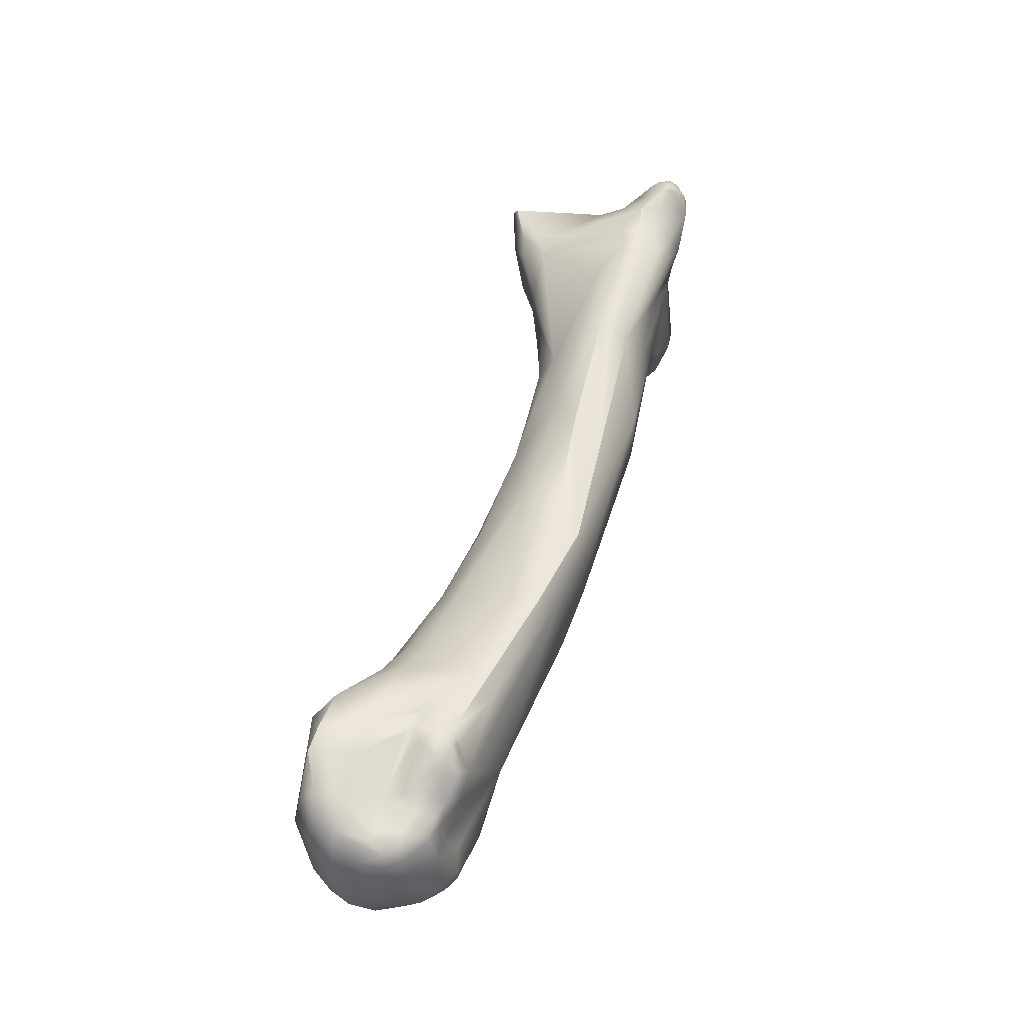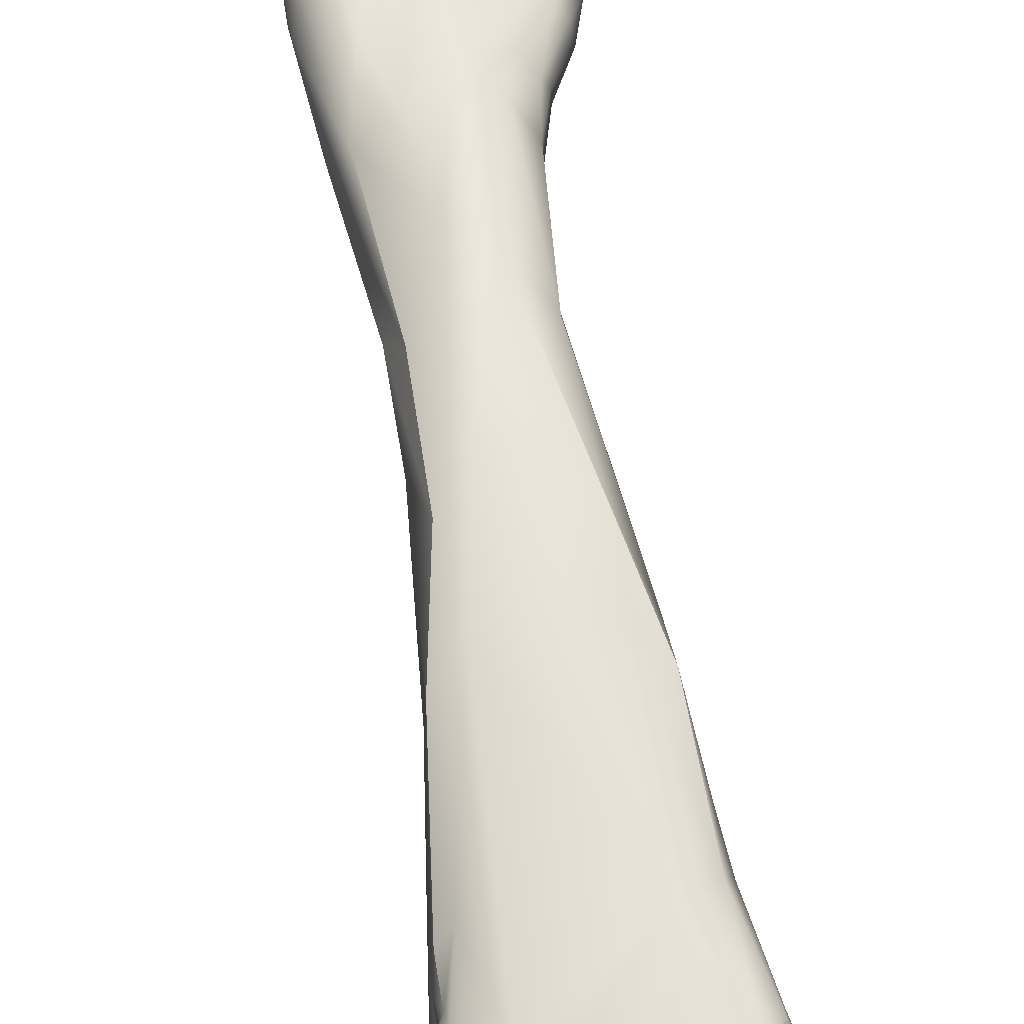
<metadata>
{"format":"obj","ext":"obj","renderer":"f3d","projection":"perspective","resolution":1024,"background":"white","views":[{"elev":-30.5,"azim":91.9,"up":"+Z"},{"elev":42.9,"azim":164.0,"up":"+Y"}]}
</metadata>
<code>
v 251 -121.8 783.2
v 251.2 -120.2 781.8
v 251.3 -119.3 781.7
v 251.5 -116.2 779.8
v 251.3 -115.4 776.5
v 251.4 -114.5 777.8
v 251.4 -114.9 775.8
v 252 -116.5 772.9
v 251.6 -123.4 783.9
v 252.5 -124.9 784.2
v 252.6 -124.3 784.1
v 253.4 -124.7 784.2
v 251.8 -122.4 783.7
v 251.2 -120.1 782.7
v 251.8 -120.2 782.8
v 251.8 -119.8 782.5
v 253.3 -119.4 782.5
v 251.6 -123.9 783.4
v 252.2 -124.3 782.1
v 252.5 -125.3 783.6
v 253.4 -126 783.9
v 251.2 -122.6 783
v 251.5 -119.4 781.2
v 251.7 -118.9 781.6
v 252.2 -118.4 781.2
v 252.2 -118.9 780.6
v 252.4 -118.4 781.5
v 251.8 -116.7 780.8
v 251.9 -115.7 780.6
v 252.1 -117.8 780.7
v 252.3 -116.4 781.1
v 252.5 -115.7 780.9
v 252.6 -118.4 779.6
v 252.5 -117.7 781.3
v 254 -117.4 781.8
v 252.3 -114.8 780.1
v 252.3 -114.2 778.8
v 253.2 -118.8 778.5
v 253.3 -118.9 777.8
v 253.4 -121.3 778.6
v 253.9 -119.2 777.6
v 252.6 -118.3 778.6
v 253.7 -122.8 777.8
v 253.3 -119.3 775.7
v 252.5 -114.2 774.3
v 253 -113.8 775.6
v 253.7 -114.2 773.7
v 253.8 -119.9 773.6
v 254.4 -120.9 773.6
v 254.2 -120.4 771.8
v 252.8 -118.2 771.6
v 252.9 -119.3 772.8
v 253.3 -116.2 770.8
v 254 -115.4 771
v 254.4 -119.8 769.8
v 254.7 -118.1 768.7
v 253.9 -126.2 783.2
v 255.7 -114.1 780.5
v 254.1 -120.2 778.3
v 254.4 -119.7 777.7
v 254.1 -122.1 777.3
v 254.3 -124.5 777.5
v 254.4 -123.5 777.1
v 254.6 -124.7 777
v 254.7 -123.5 776.4
v 254.5 -120.3 776
v 254.5 -121.2 775.6
v 255 -121.3 776.7
v 256.2 -125.7 775.3
v 255.5 -124.9 774.6
v 255.9 -125.3 772.9
v 255.8 -115.3 771.4
v 255.1 -123.5 772.3
v 255.2 -117.3 768.6
v 256.3 -116.2 769.4
v 256.6 -124.7 769.4
v 255.7 -122.1 766.8
v 255.9 -118.7 766
v 257.2 -117 766.9
v 257.4 -125.1 760.2
v 257 -122.8 760.1
v 257.8 -125.7 757.8
v 258 -120.2 756.1
v 257.7 -125.2 743
v 257.9 -125.4 740.4
v 257.8 -129.4 737.6
v 258 -130.5 737.7
v 257.7 -129 736.2
v 257.8 -129.9 737.2
v 257.7 -129.6 736.8
v 257.7 -130.4 736.4
v 258.5 -135.9 733.2
v 257.7 -130.4 733.3
v 258.6 -128.8 732.1
v 258.3 -141.2 729.9
v 258.1 -139.7 729.3
v 258.6 -136 728
v 258.8 -135.4 727.5
v 257.3 -132.4 727.9
v 257.6 -133.3 728.7
v 257.6 -132.3 728.6
v 257.4 -132.9 727.5
v 258 -133.3 729.5
v 258 -133.6 729.2
v 258.1 -134.1 728.5
v 258.2 -133.9 729.7
v 258.4 -135 729.4
v 258.2 -134.4 728.9
v 258.3 -134.6 728.3
v 257.6 -131.3 727.6
v 257.5 -131.7 726.7
v 257.8 -130.9 726.8
v 257.7 -132 729.4
v 259 -130 727
v 258.3 -141.2 726.7
v 258.6 -138.5 725.6
v 258.8 -137.2 727.5
v 258.8 -136.4 727.4
v 258.9 -133.6 726.1
v 257.8 -132.5 726.5
v 257.8 -131.7 726.3
v 258.9 -130.6 725.8
v 258.9 -132.1 725.4
v 259 -131.4 725.3
v 258.3 -140.3 725.4
v 257.5 -124.5 784.3
v 256.2 -120.1 783.2
v 258.9 -119 783.5
v 257 -114.5 782.1
v 258.6 -113.7 782.5
v 258.5 -113.5 782.2
v 259.2 -114.5 783.2
v 259.2 -113.7 783.1
v 259.4 -112.9 782.3
v 257.8 -127.5 783.3
v 257.4 -113.9 781
v 258.6 -113.5 781.4
v 258.6 -127.4 780.7
v 258.6 -114.4 776.3
v 259.8 -113.9 777.7
v 256.5 -126.8 778.3
v 257.5 -125.9 774.9
v 257.4 -125.6 771.7
v 258.8 -116 769.3
v 258.3 -125.3 767.6
v 257.7 -125.3 765.1
v 258.8 -125.9 764.2
v 259.4 -127 759.6
v 259.9 -118.1 758.6
v 258.3 -126.7 758.2
v 258.8 -129.7 747.5
v 259.8 -130.9 747.7
v 258.8 -122.1 746.8
v 259.5 -123.8 742
v 260.2 -134.1 740.5
v 259.8 -137.4 735.2
v 260 -139 734.2
v 258.5 -140.8 731.4
v 259.2 -140.5 732.9
v 259.2 -141.6 732
v 260.2 -141.1 732.9
v 261 -128.4 731.2
v 258.9 -141.8 730.8
v 260 -142 731.2
v 259.2 -142.1 727.3
v 259.7 -136.4 725
v 259 -135.1 727.1
v 259.5 -135.3 725.7
v 259.6 -133.3 724.7
v 259.9 -132.1 724
v 260.3 -131.2 724.2
v 260.7 -130.7 724.7
v 259 -141.5 725
v 260.3 -142.2 725.8
v 260.9 -141.6 724
v 258.9 -138.9 723.1
v 259.2 -140.4 723.5
v 259.6 -136.7 722.4
v 259.8 -135.9 722.2
v 260 -134.3 722.3
v 260.3 -132.7 722.5
v 260.8 -131.4 723.2
v 260.8 -132.3 722.4
v 261.4 -131.4 723.3
v 261.2 -133.9 721.4
v 262 -132.5 722.1
v 260.6 -140.4 722.5
v 259.8 -138.3 721.9
v 261.6 -137 720.7
v 259.9 -136 721.8
v 260.3 -134.8 721.5
v 260.5 -113.2 784.3
v 261.5 -113.5 785
v 261.3 -115 784.9
v 262.1 -114.9 785.1
v 259 -126.7 784.5
v 260.2 -119.8 783.2
v 260 -117 783.8
v 260.3 -117.8 783.7
v 261.1 -117.9 783.1
v 261.4 -116.6 784
v 261 -112.4 783.8
v 261.3 -112.6 782.2
v 262.1 -112.7 783.6
v 259.2 -127.5 784.4
v 259.6 -127.1 784.4
v 259.8 -126.7 779.3
v 260.5 -126.6 780.6
v 260.9 -125 779.2
v 260.9 -124.9 778.5
v 261 -125.2 780
v 261.6 -122.7 780.2
v 261.4 -123.3 779.7
v 261 -113.4 778.6
v 259.9 -125.8 775
v 262.6 -115.8 771.8
v 260 -125.3 771.2
v 261.8 -116.8 767.3
v 260.6 -125.4 765.9
v 262 -124.1 766.7
v 260.6 -126.3 762
v 261.8 -117.8 760.8
v 261.4 -125.9 762
v 261.6 -127.3 757.7
v 263.4 -120.7 750.5
v 261.9 -130.2 750.3
v 262.8 -129.8 750.3
v 261.8 -134.8 741.3
v 261.7 -137.6 736.8
v 261.3 -140.2 734
v 263.6 -142.7 726.6
v 262.8 -131.3 724.8
v 262.8 -140.1 721.9
v 261.9 -138.8 721.1
v 262.8 -138.1 720.8
v 263.4 -136.5 720.7
v 262.5 -113.9 784.9
v 262.5 -113.3 784.4
v 262.6 -115.4 784.4
v 263.4 -114.5 784
v 263.5 -113.9 783.6
v 263.7 -114 782.9
v 264 -114.9 782.8
v 264.1 -114.6 782.6
v 263.6 -117.9 780.7
v 263.9 -114.9 780.7
v 264.1 -115.9 781.7
v 264.4 -116.6 780.3
v 264 -118.3 778.5
v 262.9 -114.3 778.1
v 263.8 -115.2 778.4
v 264.6 -116.8 777.9
v 263.9 -120.3 774.2
v 264.7 -118.2 776.5
v 264.2 -115.2 776.3
v 265 -117.4 774.3
v 263 -114.4 775.9
v 264.9 -120.1 768.8
v 264.2 -118.2 767.1
v 263.7 -123.8 761.4
v 264.9 -122.5 758.9
v 264.5 -120.6 756.5
v 264.7 -126.4 752.5
v 265.8 -123.8 751.9
v 265.7 -122.5 748.1
v 263.6 -132.7 744.2
v 265.8 -123.9 742.8
v 265.9 -131.8 742.3
v 264.6 -138 736.4
v 264.7 -136.1 738.5
v 266.1 -134.7 738.8
v 264.7 -131.8 725.2
v 264.9 -132 724.6
v 267 -130.8 726.7
v 265.4 -132.4 723.1
v 266 -137.3 721
v 266.4 -139.6 721.9
v 265.4 -135.2 721
v 266.4 -134.3 721.7
v 267.8 -125.5 741.4
v 267.8 -127.3 741.7
v 266.9 -136.6 736.6
v 268.2 -135.1 736.1
v 267.4 -133.5 738.1
v 269.5 -129.9 735
v 269.9 -129.9 732.8
v 269 -128.9 733
v 269.6 -134.7 728.5
v 268.1 -130.3 728.2
v 268.5 -130.7 727.3
v 269.2 -130.8 727.8
v 269.2 -131.1 727.4
v 269.7 -130.8 729.6
v 269.1 -134.6 726.3
v 269 -136.2 725.9
v 267.4 -132.1 724.8
v 268.3 -131.8 725.9
v 268.2 -132.5 724.9
v 268.9 -133.7 725.1
v 269.3 -133.3 726.4
v 267.2 -141.4 724
v 269.1 -141.6 726
v 269.2 -140.8 724.3
v 269.3 -137 724.2
v 269.6 -139.1 723.5
v 267.8 -134.9 721.9
v 268.5 -134.8 722.6
v 268.9 -134.7 723.6
v 269.1 -136.3 723.7
v 269.2 -136.8 723.1
v 267.8 -132.9 723.4
v 268.7 -133.9 723.5
v 268 -137.4 721.8
v 267.7 -136 721.6
v 268.5 -136 722.1
v 268.8 -141.1 732.1
v 269.7 -139.4 733.3
v 270 -136 733.4
v 270.3 -136 730.9
v 270 -132.9 732.7
v 270 -133 732
v 269.9 -134 731.9
v 269.8 -134.1 731.6
v 269.9 -134.9 731.7
v 270 -133.4 731.4
v 270.1 -134.6 730.3
v 270.1 -134.4 730.9
v 270.1 -133.9 730.6
v 270.2 -131.6 731.9
v 270.3 -131.9 730.8
v 270.1 -131.1 730.8
v 270 -131.1 730
v 270.4 -131.6 730.4
v 270.7 -132.4 730.2
v 271.1 -138.5 730.6
v 271 -140.3 730.5
v 270.7 -137.8 728.6
v 270.4 -133.5 729.6
v 270 -131.1 729.4
v 270.3 -131.7 728.3
v 270.1 -132.5 727.6
v 270.7 -131.8 729.4
v 270.4 -131.3 729.3
v 270.5 -132.7 728.5
v 270.7 -141 728.8
v 271 -140 728.6
v 270.4 -140.5 726
v 270.2 -138.8 725.6
v 251 -121.8 783.2
v 251.3 -119.3 781.7
v 251.3 -119.3 781.7
v 251.3 -119.3 781.7
v 251.4 -114.5 777.8
v 251.4 -114.9 775.8
v 251.6 -123.4 783.9
v 252.5 -124.9 784.2
v 251.2 -120.1 782.7
v 251.6 -123.9 783.4
v 252.5 -125.3 783.6
v 253.4 -126 783.9
v 253.4 -126 783.9
v 251.7 -118.9 781.6
v 252.2 -118.4 781.2
v 252.2 -118.4 781.2
v 252.2 -118.4 781.2
v 251.8 -116.7 780.8
v 251.9 -115.7 780.6
v 252.1 -117.8 780.7
v 252.1 -117.8 780.7
v 252.6 -118.4 779.6
v 252.5 -117.7 781.3
v 254.4 -119.7 777.7
v 254.3 -124.5 777.5
v 254.6 -124.7 777
v 255 -121.3 776.7
v 256.2 -125.7 775.3
v 255.5 -124.9 774.6
v 255.9 -125.3 772.9
v 255.9 -125.3 772.9
v 256.6 -124.7 769.4
v 257.9 -125.4 740.4
v 258.9 -130.6 725.8
v 259.4 -112.9 782.3
v 258.3 -125.3 767.6
v 258.8 -122.1 746.8
v 259.2 -141.6 732
v 258.9 -141.8 730.8
v 260.3 -134.8 721.5
v 261.5 -113.5 785
v 262.1 -114.9 785.1
v 259.2 -127.5 784.4
v 259.6 -127.1 784.4
v 259.6 -127.1 784.4
v 260.9 -125 779.2
v 260.9 -124.9 778.5
v 261 -125.2 780
v 261 -125.2 780
v 261.8 -134.8 741.3
v 262.5 -113.9 784.9
v 264.1 -114.6 782.6
v 264.4 -116.6 780.3
v 264.9 -122.5 758.9
v 264.5 -120.6 756.5
v 265.7 -122.5 748.1
v 267.8 -125.5 741.4
v 269.9 -129.9 732.8
v 271 -140.3 730.5
v 270.7 -141 728.8
v 270.7 -141 728.8
g grp1
f 1 14 2
f 357 16 3
f 14 350 2
f 351 23 2
f 2 23 40
f 4 29 36
f 4 36 6
f 4 353 5
f 353 7 5
f 6 36 37
f 6 45 354
f 5 7 8
f 354 45 8
f 5 8 52
f 11 13 9
f 9 10 11
f 355 18 356
f 20 356 18
f 10 12 11
f 356 20 21
f 12 10 360
f 9 13 349
f 355 22 18
f 355 1 22
f 1 2 22
f 357 349 13
f 13 15 357
f 127 15 13
f 11 127 13
f 16 357 15
f 127 16 15
f 16 127 17
f 17 35 34
f 358 22 19
f 359 358 19
f 19 57 359
f 359 57 361
f 22 2 19
f 2 40 19
f 16 24 3
f 362 25 23
f 352 362 23
f 23 59 40
f 23 26 59
f 25 26 23
f 27 16 17
f 24 16 27
f 24 27 363
f 27 34 30
f 364 27 30
f 365 368 26
f 33 26 368
f 33 59 26
f 17 34 27
f 29 4 28
f 34 31 366
f 31 32 366
f 366 32 367
f 369 371 28
f 32 36 367
f 28 4 369
f 4 370 369
f 35 31 34
f 32 31 35
f 35 129 32
f 36 58 37
f 36 32 129
f 69 57 19
f 43 19 40
f 40 61 43
f 370 38 41
f 41 38 39
f 59 33 60
f 372 370 41
f 40 59 61
f 66 372 41
f 42 370 4
f 4 44 42
f 370 42 38
f 42 39 38
f 46 6 37
f 37 58 46
f 139 46 58
f 19 43 62
f 41 39 44
f 41 44 66
f 44 48 66
f 66 48 49
f 4 5 44
f 44 39 42
f 46 45 6
f 47 45 46
f 139 47 46
f 44 52 48
f 50 48 52
f 52 55 50
f 48 50 49
f 44 5 52
f 8 51 52
f 8 53 51
f 8 45 53
f 53 45 54
f 47 54 45
f 72 54 47
f 72 75 54
f 47 139 72
f 50 55 77
f 51 55 52
f 55 51 56
f 51 53 56
f 53 54 74
f 75 74 54
f 56 53 74
f 12 127 11
f 12 126 127
f 127 35 17
f 127 128 35
f 128 129 35
f 58 36 129
f 136 58 129
f 131 136 129
f 69 141 57
f 62 69 19
f 59 60 68
f 66 375 372
f 59 68 61
f 139 58 136
f 376 373 64
f 141 69 142
f 61 63 43
f 63 61 68
f 62 43 63
f 65 62 63
f 62 65 374
f 63 68 65
f 66 49 67
f 67 49 65
f 375 67 65
f 66 67 375
f 70 374 65
f 71 70 65
f 65 73 71
f 64 377 376
f 376 377 378
f 65 49 73
f 49 50 77
f 144 72 139
f 71 73 77
f 71 77 76
f 379 380 143
f 49 77 73
f 55 56 77
f 144 75 72
f 146 76 77
f 380 146 145
f 78 77 56
f 56 74 78
f 74 79 78
f 79 74 75
f 79 75 144
f 77 150 146
f 150 148 146
f 77 78 81
f 80 150 77
f 77 81 80
f 80 82 150
f 80 81 82
f 78 83 81
f 81 151 82
f 81 84 151
f 81 83 84
f 149 225 153
f 83 385 84
f 385 83 149
f 385 85 84
f 381 153 154
f 84 85 88
f 84 88 86
f 87 84 86
f 87 86 89
f 85 94 88
f 381 154 94
f 87 91 92
f 90 88 91
f 91 87 89
f 91 89 90
f 89 86 90
f 90 86 88
f 92 91 93
f 91 88 93
f 88 94 93
f 162 94 154
f 92 107 96
f 92 103 106
f 93 113 92
f 113 103 92
f 92 106 107
f 96 95 158
f 96 115 95
f 165 95 115
f 92 96 158
f 108 109 118
f 109 98 118
f 107 117 96
f 107 97 117
f 107 108 97
f 108 118 97
f 97 118 117
f 118 98 167
f 102 111 120
f 100 103 101
f 100 99 102
f 100 101 99
f 113 101 103
f 100 102 105
f 167 102 120
f 104 106 103
f 100 108 104
f 108 106 104
f 104 103 100
f 100 105 108
f 105 109 108
f 105 102 167
f 107 106 108
f 109 167 98
f 105 167 109
f 102 99 111
f 99 110 111
f 110 112 111
f 113 93 110
f 101 110 99
f 93 112 110
f 111 121 120
f 112 121 111
f 112 124 121
f 110 101 113
f 112 93 94
f 94 114 112
f 94 162 114
f 165 115 173
f 115 96 125
f 96 116 125
f 96 117 116
f 125 173 115
f 117 166 116
f 167 120 119
f 167 119 168
f 123 169 119
f 120 121 123
f 121 124 123
f 122 124 112
f 119 120 123
f 382 112 114
f 382 114 172
f 124 122 171
f 169 123 170
f 123 124 170
f 173 125 177
f 125 116 176
f 360 205 196
f 12 360 126
f 360 196 126
f 126 128 127
f 128 132 129
f 128 198 132
f 194 132 198
f 132 130 129
f 131 129 130
f 130 134 131
f 131 383 137
f 140 137 383
f 130 132 133
f 133 192 134
f 134 130 133
f 133 132 192
f 192 202 134
f 391 361 57
f 135 57 138
f 135 391 57
f 391 135 138
f 131 137 136
f 136 137 140
f 141 138 57
f 140 139 136
f 214 216 140
f 141 142 138
f 215 138 142
f 216 139 140
f 379 142 69
f 143 142 379
f 217 142 143
f 217 215 142
f 380 145 143
f 384 217 143
f 218 144 139
f 219 217 384
f 145 146 147
f 219 384 147
f 219 147 148
f 79 144 149
f 147 146 148
f 221 219 148
f 78 79 83
f 149 83 79
f 151 150 82
f 152 148 150
f 151 152 150
f 225 267 154
f 154 153 225
f 152 151 155
f 152 155 228
f 228 226 152
f 151 84 87
f 155 151 87
f 228 155 229
f 92 155 87
f 157 156 92
f 156 155 92
f 157 229 156
f 156 229 155
f 229 157 230
f 158 160 159
f 158 159 92
f 158 95 163
f 386 387 164
f 160 158 163
f 161 159 160
f 157 92 159
f 164 161 386
f 161 157 159
f 316 161 164
f 230 157 161
f 230 161 316
f 95 165 163
f 164 387 165
f 231 165 174
f 117 118 166
f 118 167 166
f 167 168 166
f 168 119 169
f 169 180 168
f 382 172 171
f 171 170 124
f 162 172 114
f 169 170 180
f 232 172 162
f 182 171 172
f 172 184 182
f 184 172 232
f 174 165 173
f 174 173 175
f 175 173 177
f 177 125 176
f 178 176 116
f 176 178 188
f 177 176 188
f 116 166 178
f 166 179 178
f 190 178 179
f 168 180 166
f 166 180 179
f 180 181 191
f 179 180 190
f 180 191 190
f 170 181 180
f 171 181 170
f 171 182 181
f 181 182 183
f 181 183 185
f 388 181 185
f 184 186 182
f 186 183 182
f 186 185 183
f 184 275 186
f 275 279 186
f 177 188 187
f 175 177 187
f 188 388 189
f 187 188 234
f 189 234 188
f 190 188 178
f 190 388 188
f 388 185 189
f 193 202 192
f 194 389 192
f 238 202 193
f 192 132 194
f 195 389 194
f 237 238 193
f 195 399 389
f 205 206 196
f 126 196 197
f 196 206 197
f 126 197 128
f 128 199 198
f 198 199 194
f 199 128 197
f 201 194 199
f 199 197 200
f 195 194 201
f 200 201 199
f 201 239 390
f 201 200 247
f 202 203 383
f 204 203 202
f 202 238 204
f 204 242 203
f 138 208 391
f 208 392 391
f 197 393 211
f 393 208 211
f 197 212 245
f 197 245 200
f 203 246 251
f 214 140 383
f 203 214 383
f 208 138 207
f 208 207 210
f 211 208 210
f 395 209 396
f 213 394 210
f 197 211 212
f 397 213 212
f 397 394 213
f 213 249 212
f 249 213 210
f 249 248 212
f 250 203 251
f 203 250 214
f 207 138 215
f 215 210 207
f 216 218 139
f 214 257 216
f 220 210 215
f 220 215 217
f 219 220 217
f 223 220 219
f 220 223 260
f 222 144 218
f 221 223 219
f 222 149 144
f 259 262 222
f 221 148 224
f 224 223 221
f 223 224 260
f 265 225 222
f 222 262 265
f 227 224 226
f 263 224 227
f 225 149 222
f 148 226 224
f 226 148 152
f 266 227 226
f 266 226 398
f 267 162 154
f 398 229 266
f 230 269 229
f 165 231 164
f 316 164 231
f 232 275 184
f 162 272 232
f 273 232 272
f 232 273 275
f 174 175 231
f 175 301 231
f 175 187 233
f 233 301 175
f 234 233 187
f 277 233 234
f 277 234 235
f 234 189 235
f 235 189 236
f 235 236 276
f 235 276 277
f 278 185 186
f 279 278 186
f 236 189 185
f 236 278 276
f 236 185 278
f 239 201 247
f 238 237 241
f 241 204 238
f 240 237 390
f 241 237 240
f 204 241 242
f 241 240 244
f 239 243 240
f 239 240 390
f 243 244 240
f 242 241 400
f 246 242 400
f 243 239 247
f 243 247 244
f 244 247 248
f 400 401 246
f 212 248 245
f 247 200 245
f 247 245 248
f 246 203 242
f 252 251 246
f 246 401 252
f 248 249 252
f 249 254 252
f 255 251 252
f 250 251 255
f 214 250 257
f 249 210 254
f 253 254 210
f 254 253 258
f 256 252 254
f 254 258 256
f 259 257 255
f 250 255 257
f 252 256 255
f 210 220 253
f 257 259 216
f 256 259 255
f 260 253 220
f 260 258 253
f 256 258 259
f 216 259 218
f 218 259 222
f 260 261 258
f 258 402 403
f 258 403 259
f 224 263 260
f 260 263 261
f 261 263 264
f 263 227 266
f 402 404 403
f 264 263 281
f 402 264 404
f 263 266 268
f 265 267 225
f 280 267 265
f 263 268 281
f 287 289 267
f 280 287 267
f 270 266 229
f 271 268 266
f 271 266 270
f 284 268 271
f 267 289 162
f 269 270 229
f 269 282 270
f 282 271 270
f 282 284 271
f 230 316 269
f 162 289 274
f 274 272 162
f 296 272 274
f 296 273 272
f 296 275 273
f 274 297 296
f 275 296 311
f 233 277 301
f 301 277 303
f 276 313 277
f 278 314 276
f 404 264 405
f 264 281 405
f 284 281 268
f 285 405 281
f 283 284 282
f 285 281 284
f 285 286 405
f 282 269 317
f 317 283 282
f 317 318 283
f 283 285 284
f 283 318 285
f 406 287 280
f 317 269 316
f 331 287 406
f 332 287 331
f 287 332 293
f 332 339 293
f 295 294 288
f 291 290 289
f 274 290 297
f 289 290 274
f 291 292 290
f 292 297 290
f 293 289 287
f 289 339 291
f 293 339 289
f 291 340 292
f 341 297 292
f 316 231 302
f 337 348 295
f 294 295 299
f 294 299 300
f 296 297 298
f 298 311 296
f 312 311 298
f 312 298 299
f 299 298 300
f 300 298 297
f 300 341 294
f 341 300 297
f 231 301 302
f 301 303 302
f 309 295 304
f 295 348 304
f 305 315 310
f 279 311 306
f 306 315 314
f 306 307 315
f 311 307 306
f 307 311 312
f 308 312 299
f 307 312 308
f 295 308 299
f 295 309 308
f 309 310 308
f 310 307 308
f 304 310 309
f 307 310 315
f 279 275 311
f 277 313 305
f 276 314 313
f 303 277 305
f 305 313 315
f 315 313 314
f 306 314 278
f 306 278 279
f 285 318 320
f 318 335 324
f 335 319 324
f 320 322 321
f 324 323 322
f 322 323 321
f 321 323 325
f 321 325 330
f 324 319 323
f 323 319 327
f 323 327 325
f 319 337 327
f 328 325 327
f 318 324 320
f 320 324 322
f 328 334 325
f 327 326 328
f 327 337 326
f 285 320 329
f 285 329 286
f 286 329 331
f 320 321 329
f 329 321 330
f 329 330 331
f 330 333 331
f 333 332 331
f 332 343 339
f 334 330 325
f 334 333 330
f 333 343 332
f 333 334 342
f 317 316 336
f 316 302 345
f 317 407 335
f 317 335 318
f 335 407 346
f 407 408 346
f 336 316 345
f 319 335 337
f 348 337 346
f 335 346 337
f 326 295 328
f 334 328 338
f 295 326 337
f 295 288 328
f 328 288 338
f 338 288 294
f 338 294 344
f 339 343 291
f 343 340 291
f 292 340 341
f 340 342 344
f 342 340 343
f 338 344 334
f 341 344 294
f 340 344 341
f 333 342 343
f 344 342 334
f 302 347 409
f 347 346 408
f 346 347 348
f 303 347 302
f 347 303 305
f 347 305 348
f 348 310 304
f 305 310 348

</code>
